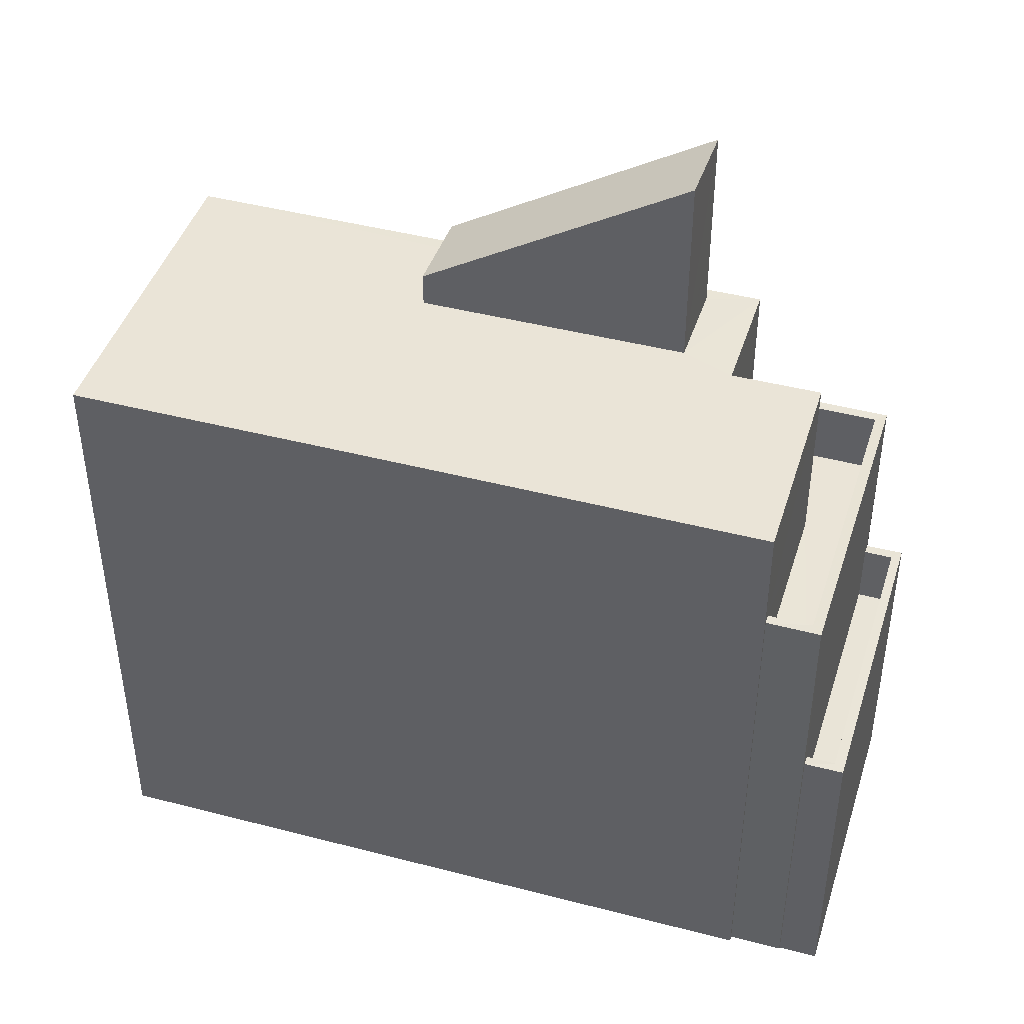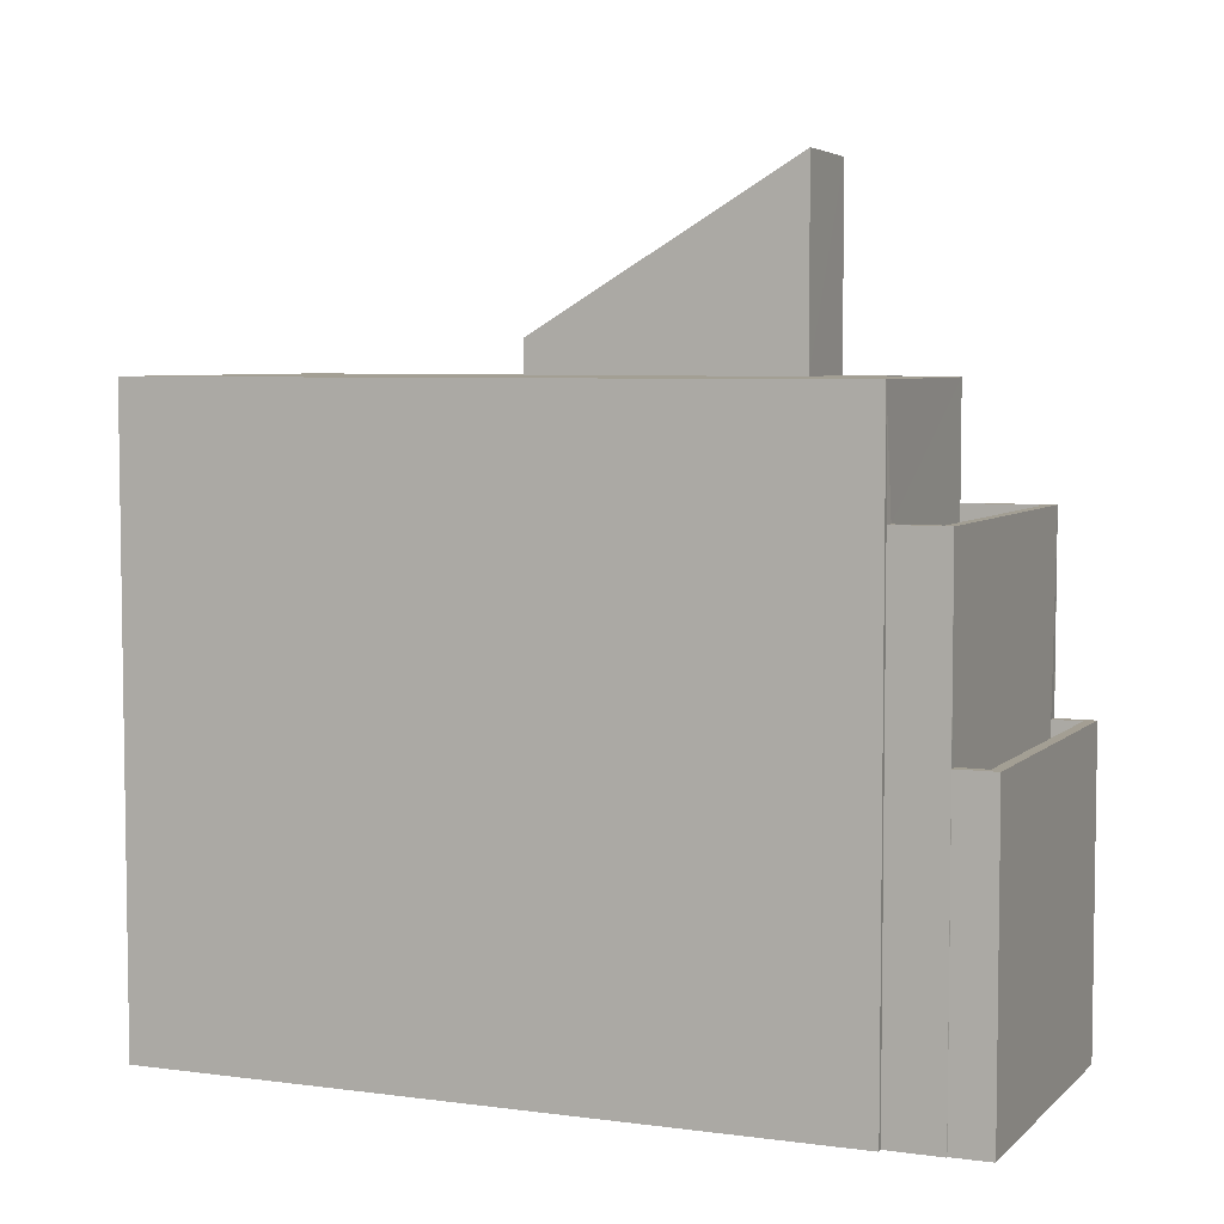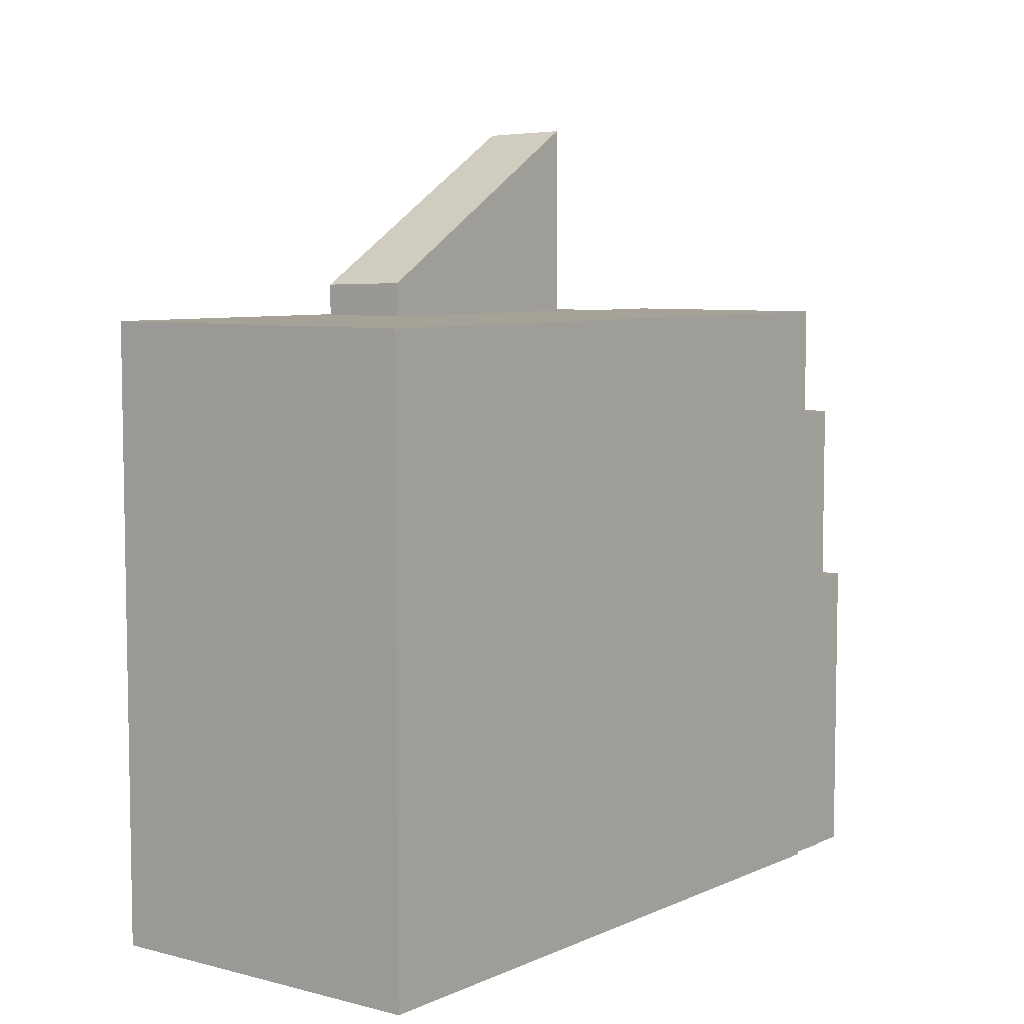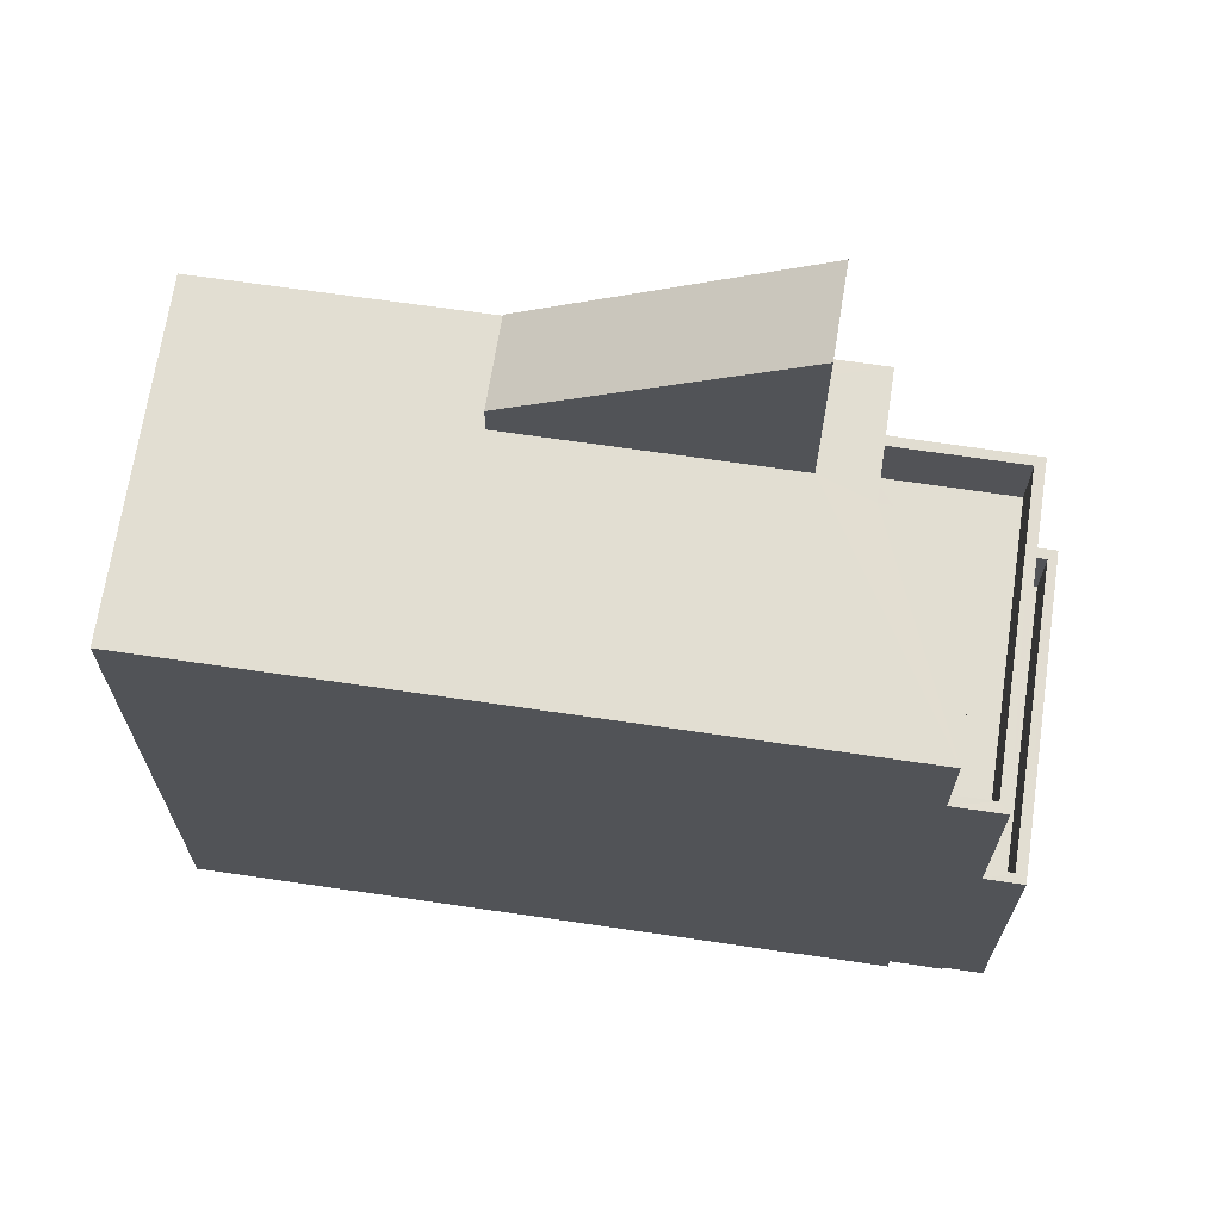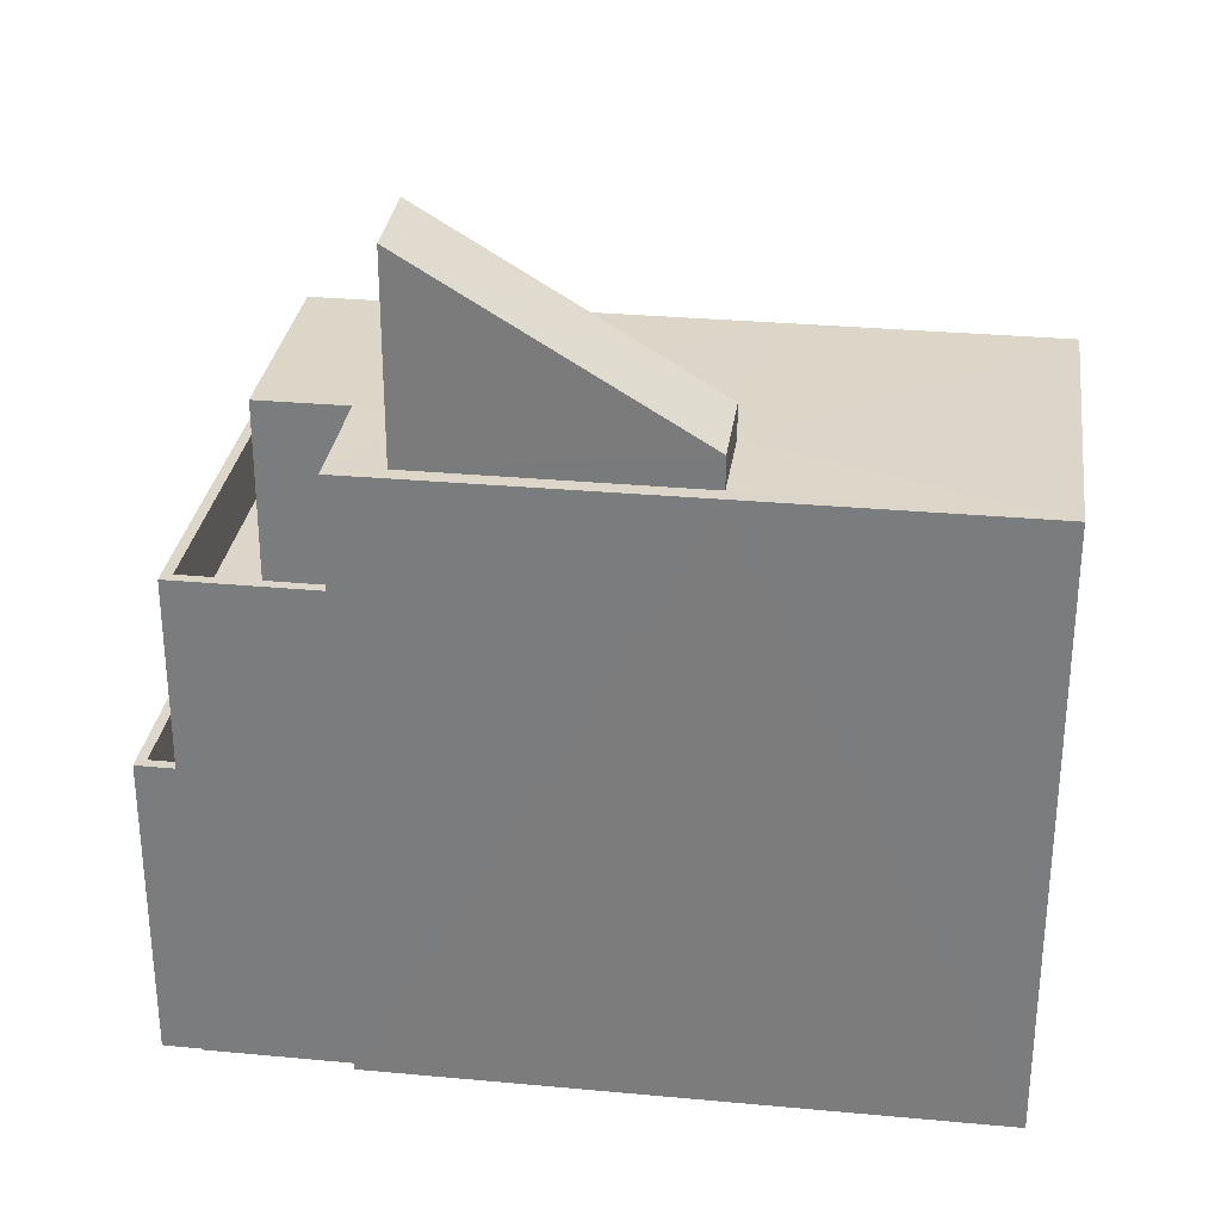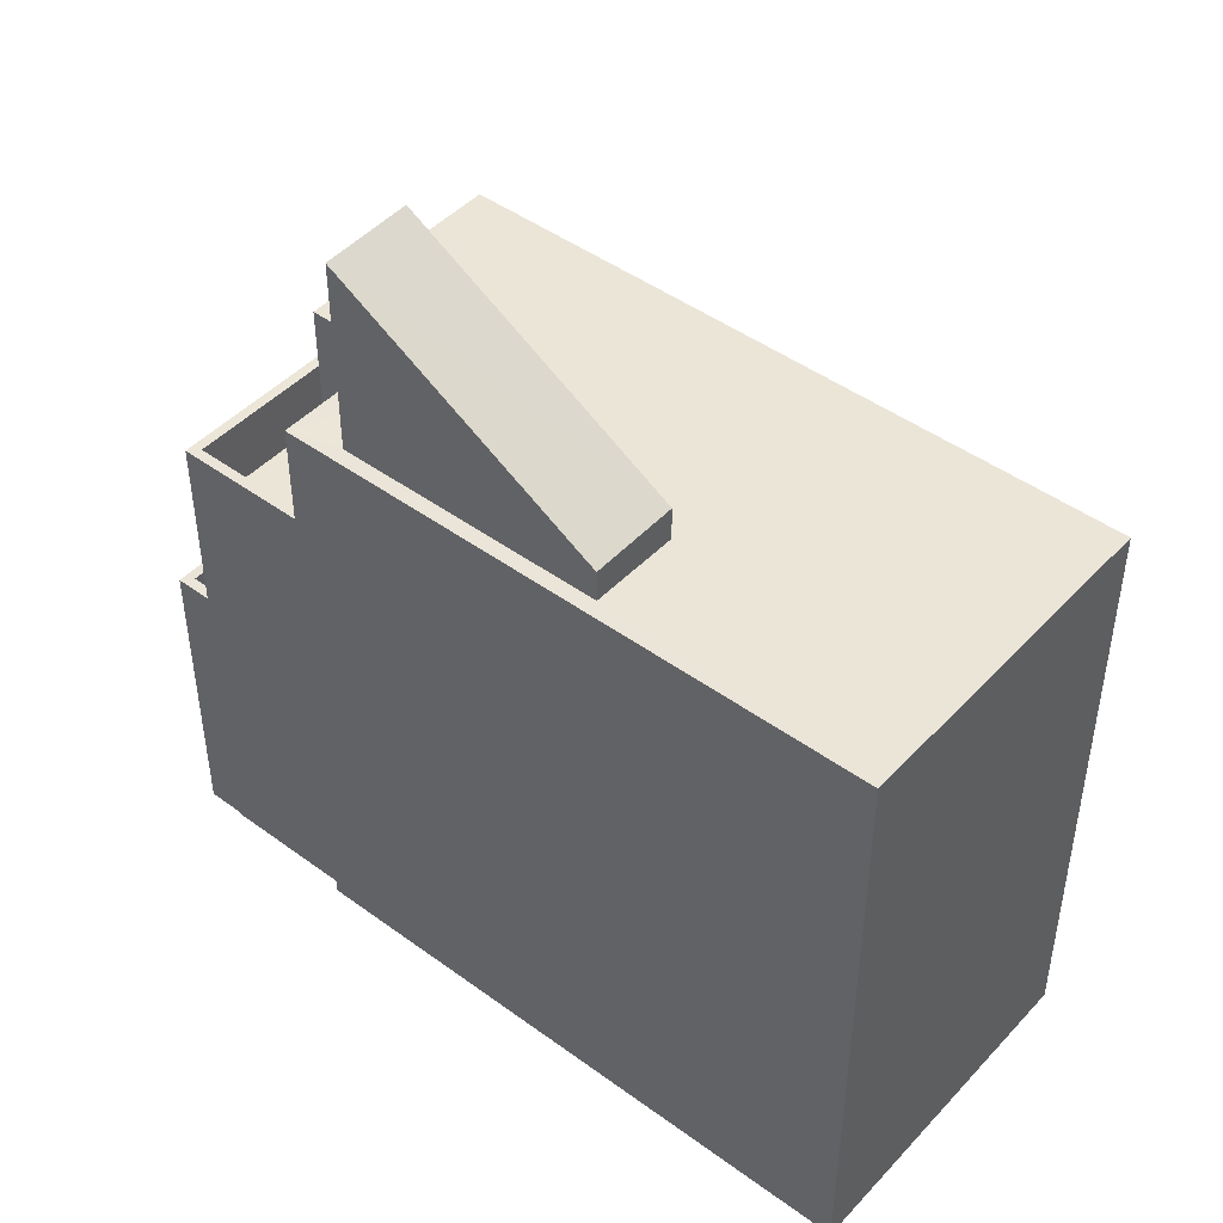
<metadata>
{"format":"obj","ext":"obj","renderer":"f3d","projection":"perspective","resolution":1024,"background":"white","views":[{"elev":43.7,"azim":-83.6,"up":"+Z"},{"elev":5.4,"azim":-77.9,"up":"+Z"},{"elev":6.5,"azim":-153.1,"up":"+Z"},{"elev":68.0,"azim":-92.3,"up":"+Z"},{"elev":30.2,"azim":87.0,"up":"+Z"},{"elev":45.9,"azim":119.2,"up":"+Z"}]}
</metadata>
<code>
v -8.814e+04 -9.932e+04 4.761
v -8.814e+04 -9.933e+04 4.761
v -8.815e+04 -9.932e+04 4.761
v -8.815e+04 -9.933e+04 4.761
v -8.815e+04 -9.933e+04 4.761
v -8.814e+04 -9.933e+04 4.761
v -8.815e+04 -9.933e+04 4.761
v -8.814e+04 -9.933e+04 4.761
v -8.814e+04 -9.933e+04 4.761
v -8.815e+04 -9.933e+04 4.761
v -8.815e+04 -9.933e+04 4.761
v -8.814e+04 -9.933e+04 4.761
v -8.814e+04 -9.933e+04 8.419
v -8.815e+04 -9.933e+04 8.418
v -8.814e+04 -9.933e+04 8.419
v -8.815e+04 -9.933e+04 8.418
v -8.814e+04 -9.933e+04 9.419
v -8.814e+04 -9.933e+04 9.419
v -8.814e+04 -9.933e+04 9.419
v -8.814e+04 -9.933e+04 9.419
v -8.815e+04 -9.933e+04 9.418
v -8.815e+04 -9.933e+04 9.418
v -8.815e+04 -9.933e+04 9.418
v -8.815e+04 -9.933e+04 9.418
v -8.815e+04 -9.933e+04 12.27
v -8.815e+04 -9.933e+04 12.27
v -8.815e+04 -9.933e+04 12.27
v -8.814e+04 -9.933e+04 12.27
v -8.814e+04 -9.933e+04 12.27
v -8.814e+04 -9.933e+04 12.27
v -8.815e+04 -9.933e+04 12.27
v -8.814e+04 -9.933e+04 12.27
v -8.815e+04 -9.933e+04 11.27
v -8.815e+04 -9.933e+04 11.27
v -8.815e+04 -9.933e+04 11.27
v -8.815e+04 -9.933e+04 11.27
v -8.814e+04 -9.933e+04 11.27
v -8.814e+04 -9.933e+04 11.27
v -8.815e+04 -9.933e+04 13.97
v -8.814e+04 -9.932e+04 13.97
v -8.815e+04 -9.932e+04 13.97
v -8.814e+04 -9.932e+04 13.97
v -8.814e+04 -9.933e+04 13.97
v -8.814e+04 -9.932e+04 13.97
v -8.814e+04 -9.932e+04 13.97
v -8.815e+04 -9.933e+04 13.97
v -8.815e+04 -9.933e+04 13.97
v -8.814e+04 -9.933e+04 13.97
v -8.815e+04 -9.932e+04 13.97
v -8.814e+04 -9.932e+04 13.97
v -8.814e+04 -9.932e+04 14.48
v -8.814e+04 -9.933e+04 16.91
v -8.814e+04 -9.932e+04 14.44
v -8.814e+04 -9.932e+04 16.94
f 1 2 3
f 4 3 5
f 1 6 2
f 7 8 9
f 10 5 11
f 7 11 8
f 8 2 12
f 3 2 5
f 11 5 8
f 5 2 8
f 13 14 15
f 13 16 14
f 17 18 19
f 18 17 20
f 20 17 21
f 22 23 24
f 21 23 22
f 17 23 21
f 25 26 27
f 28 29 30
f 26 31 27
f 30 29 32
f 29 31 32
f 27 31 29
f 33 34 35
f 36 35 37
f 37 35 38
f 35 34 38
f 39 40 41
f 41 40 42
f 43 44 45
f 46 47 39
f 43 48 44
f 48 43 40
f 47 48 40
f 47 40 39
f 42 49 41
f 50 49 42
f 44 50 45
f 50 42 45
f 51 52 53
f 51 54 52
f 19 15 17
f 19 13 15
f 23 15 14
f 23 17 15
f 16 23 14
f 16 24 23
f 21 7 9
f 20 21 9
f 11 7 21
f 22 11 21
f 8 20 9
f 8 18 20
f 8 12 18
f 12 32 18
f 11 22 10
f 24 32 31
f 16 13 24
f 10 22 31
f 18 32 19
f 13 19 24
f 22 24 31
f 19 32 24
f 26 10 31
f 26 5 10
f 12 30 32
f 12 2 30
f 28 38 29
f 28 37 38
f 27 38 34
f 27 29 38
f 33 27 34
f 33 25 27
f 28 47 36
f 47 28 48
f 48 30 6
f 37 28 36
f 6 30 2
f 28 30 48
f 4 5 26
f 4 26 39
f 39 25 46
f 33 35 25
f 25 35 46
f 26 25 39
f 4 41 3
f 3 41 49
f 39 41 4
f 49 1 3
f 49 50 1
f 48 6 44
f 44 1 50
f 44 6 1
f 46 36 47
f 46 35 36
f 43 53 52
f 43 45 53
f 40 52 54
f 40 43 52
f 40 54 51
f 42 40 51
f 42 51 53
f 45 42 53

</code>
